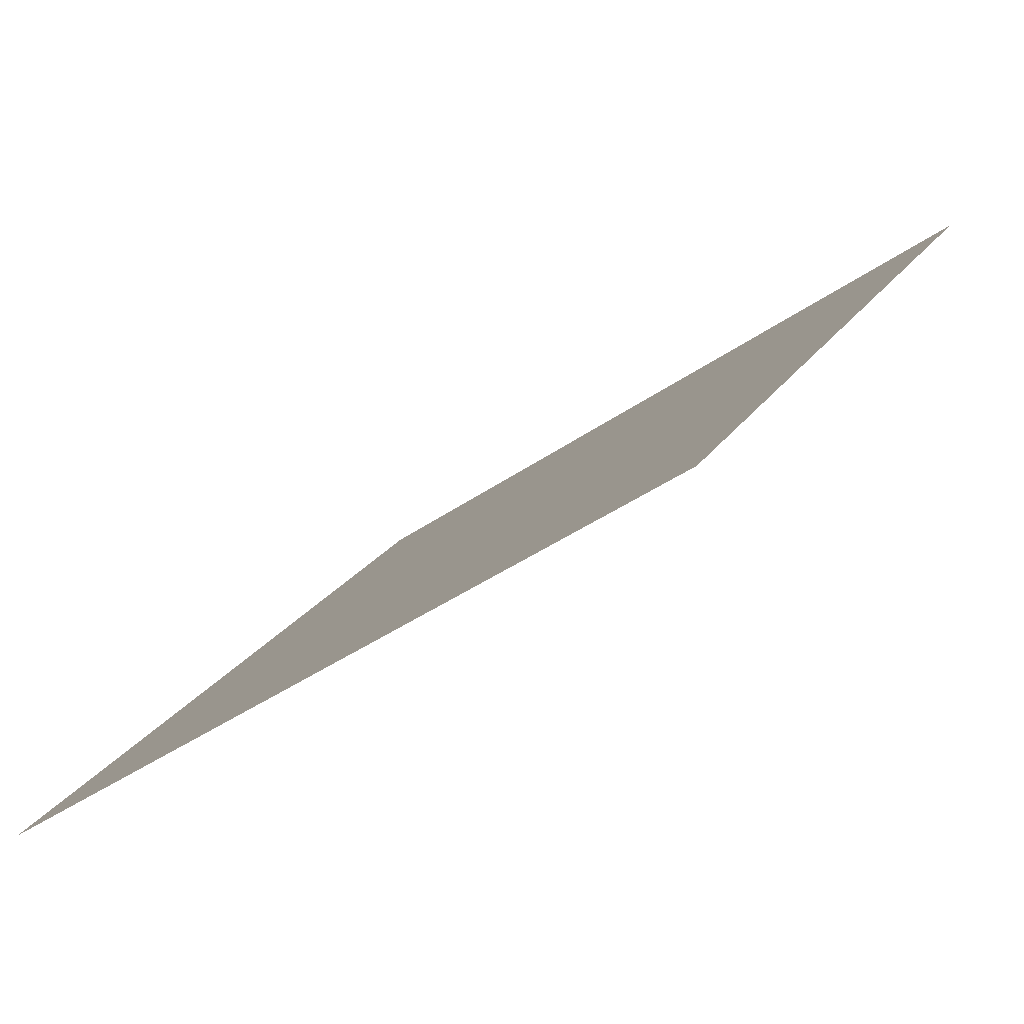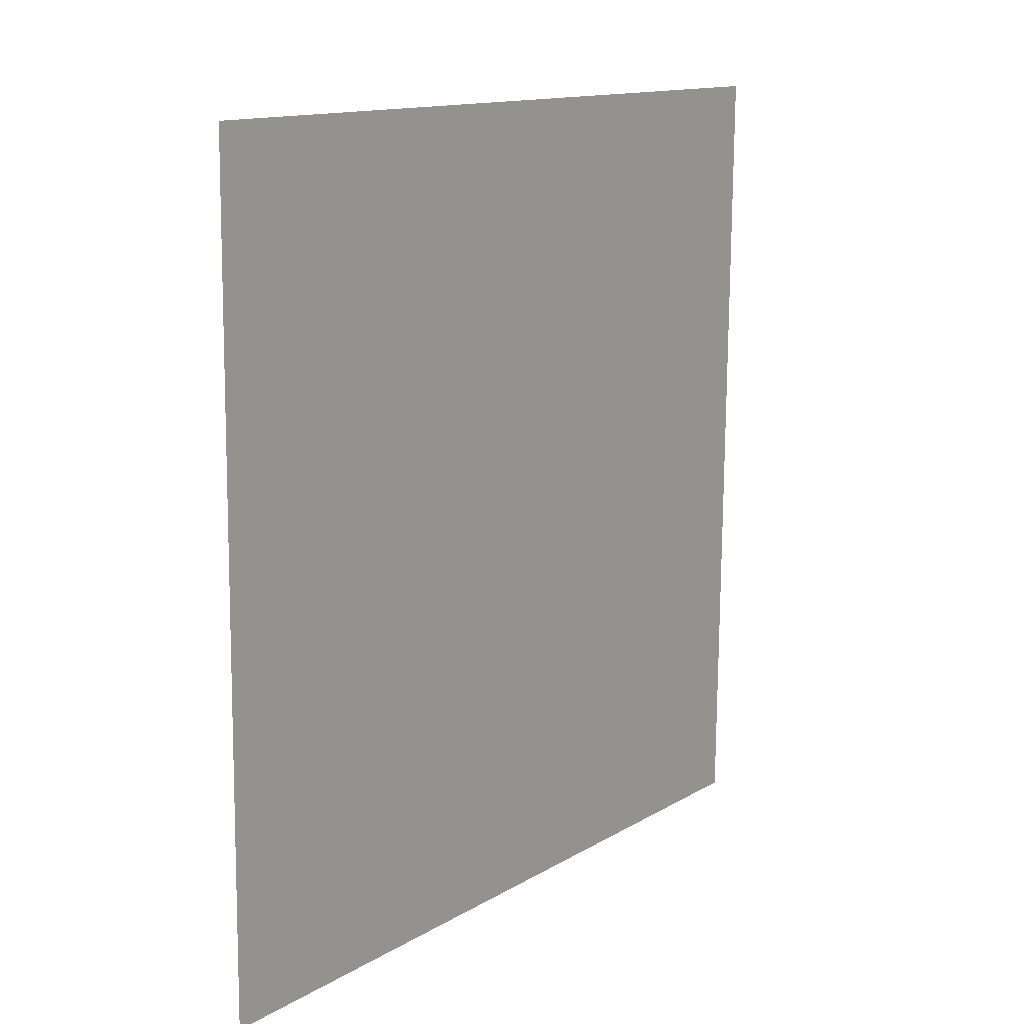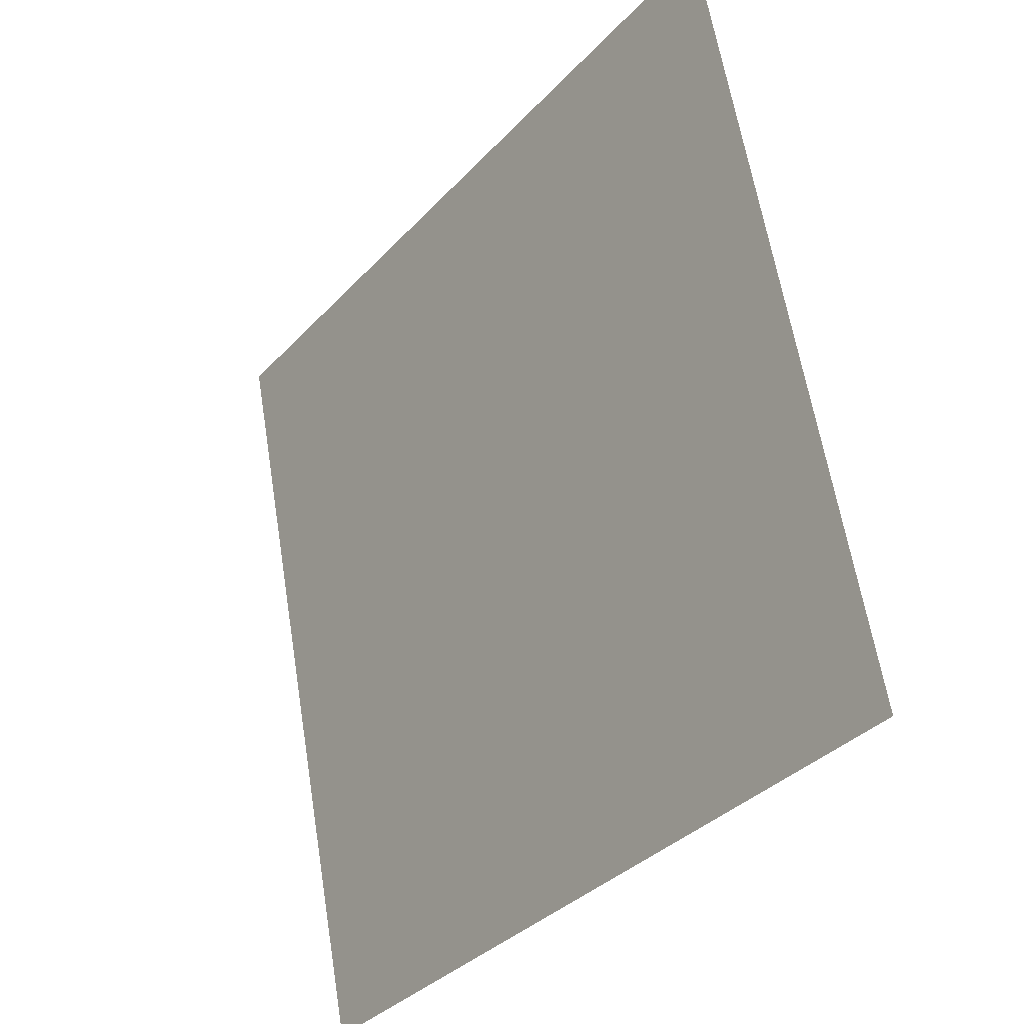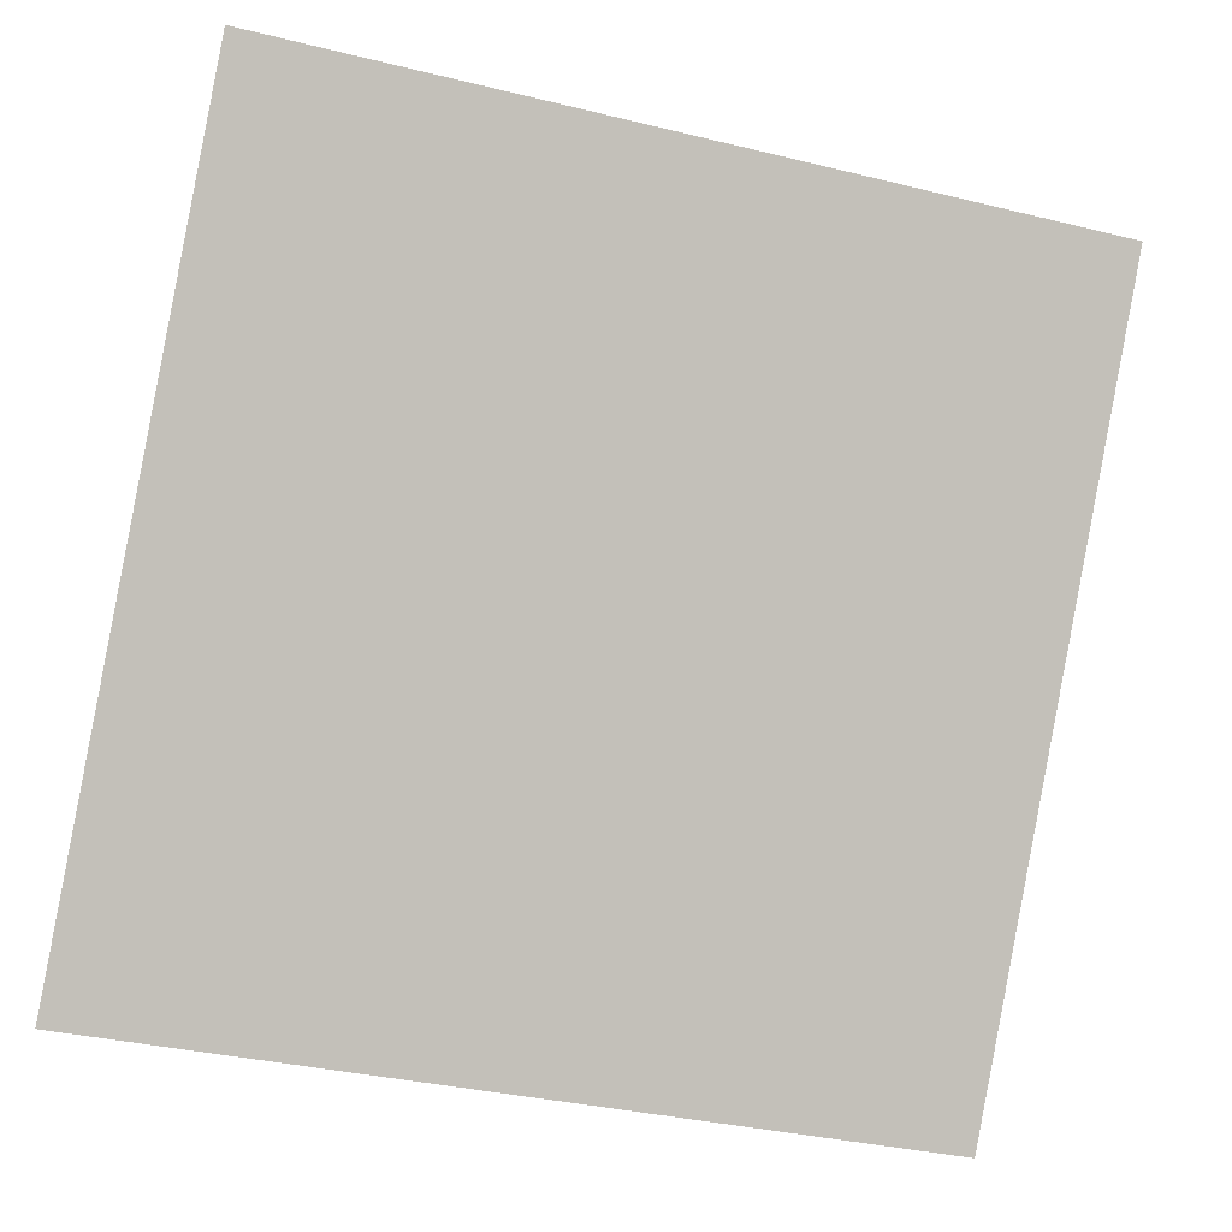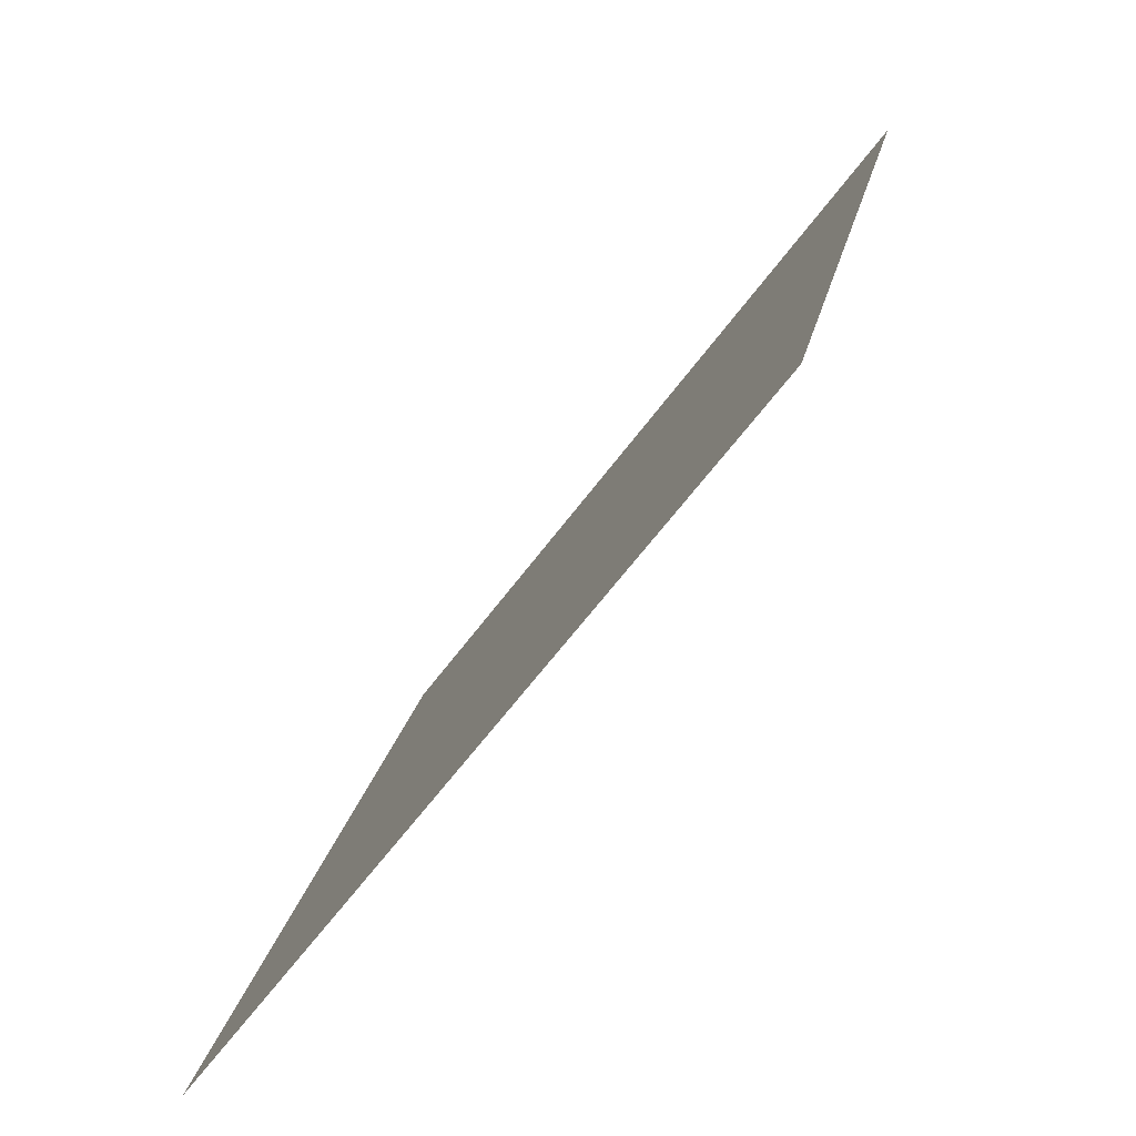
<metadata>
{"format":"obj","ext":"obj","renderer":"f3d","projection":"perspective","resolution":1024,"background":"white","views":[{"elev":-39.7,"azim":40.4,"up":"+Z"},{"elev":-76.8,"azim":88.2,"up":"+Z"},{"elev":61.1,"azim":79.5,"up":"+Z"},{"elev":-36.4,"azim":160.5,"up":"+Z"},{"elev":20.9,"azim":99.6,"up":"+Z"}]}
</metadata>
<code>
v -0.03098 0.6255 0.2919
v -0.03754 0.6256 0.292
v -0.03742 0.6296 0.2972
v -0.03086 0.6294 0.2971
f 4 3 2 1

</code>
